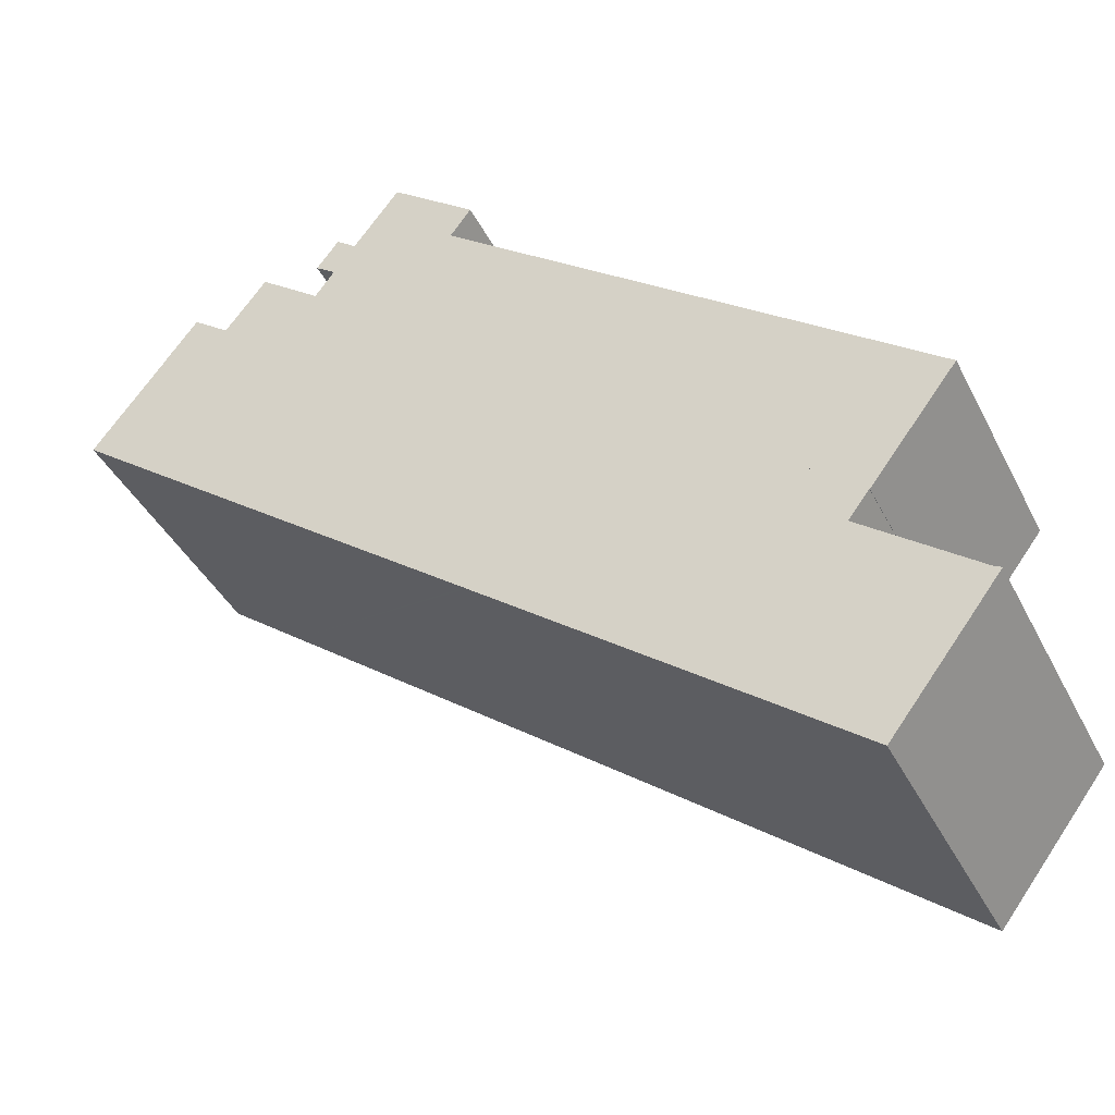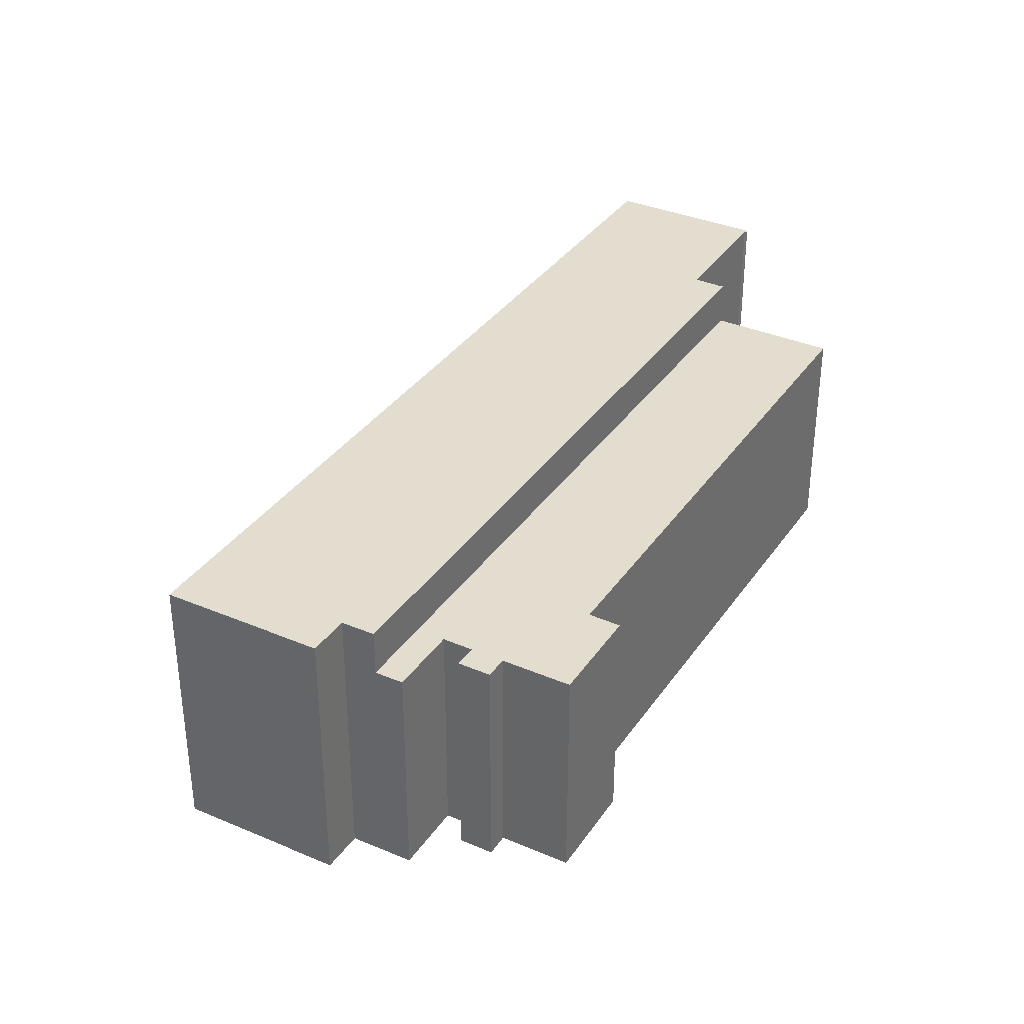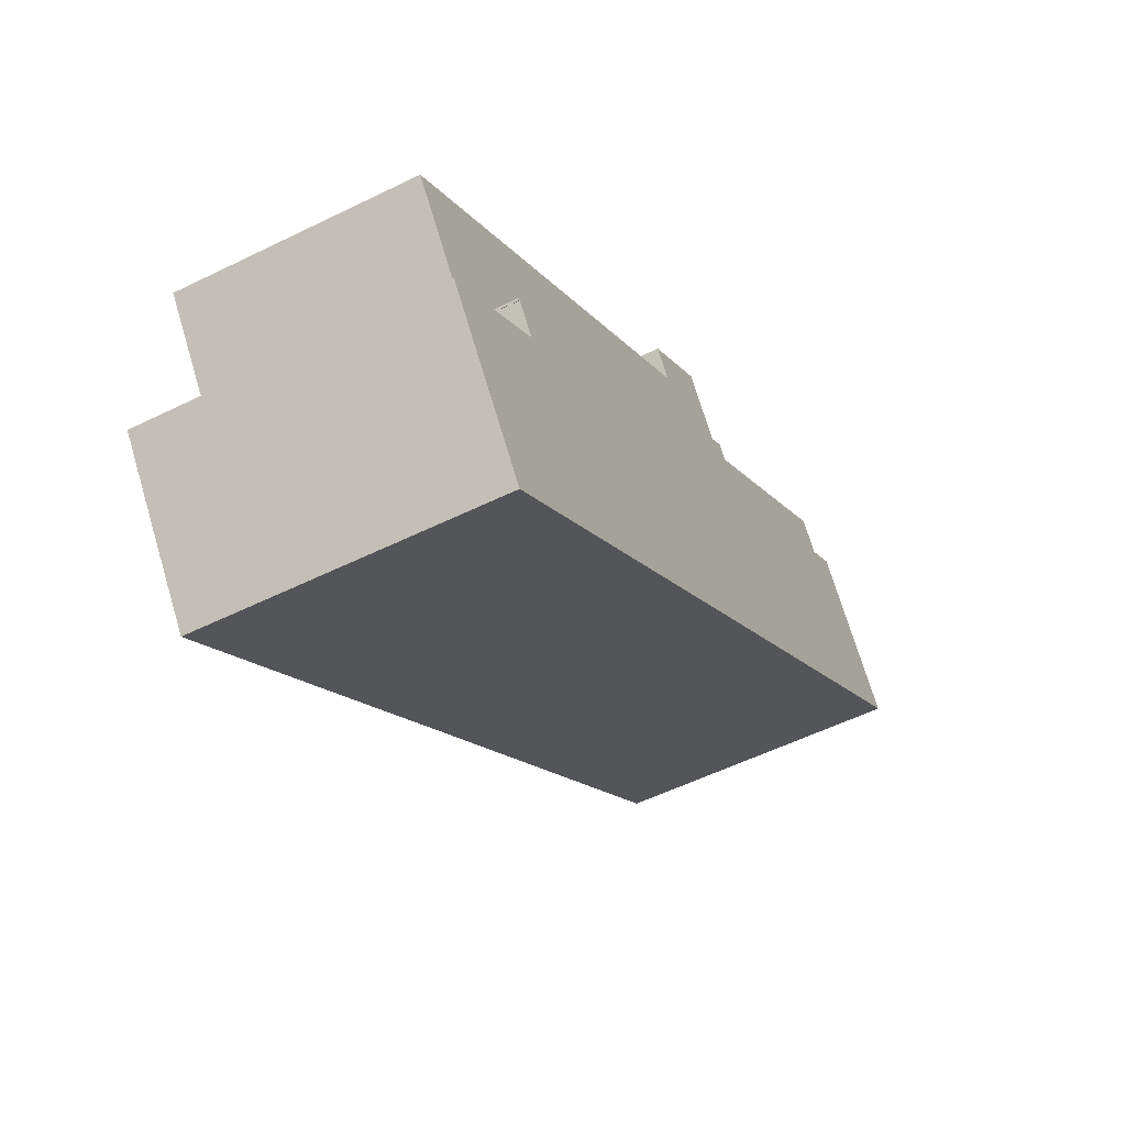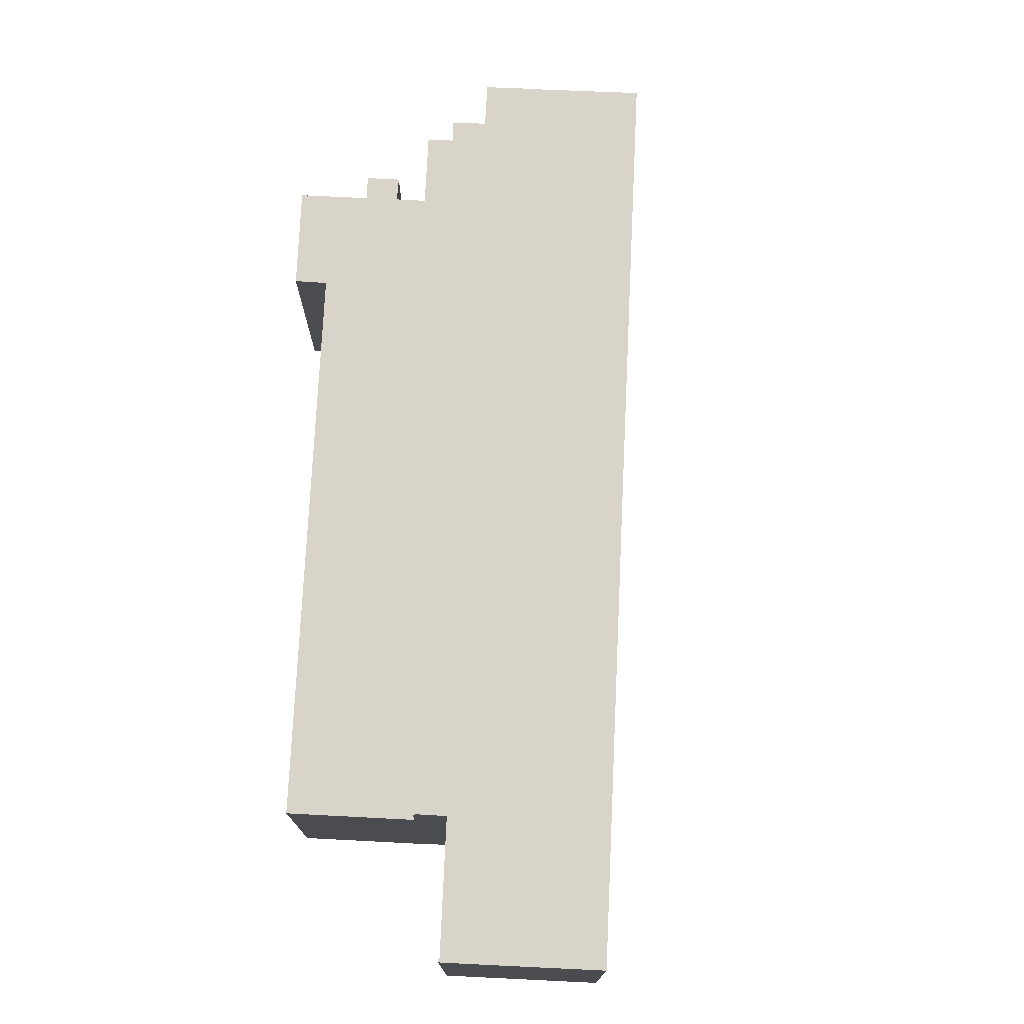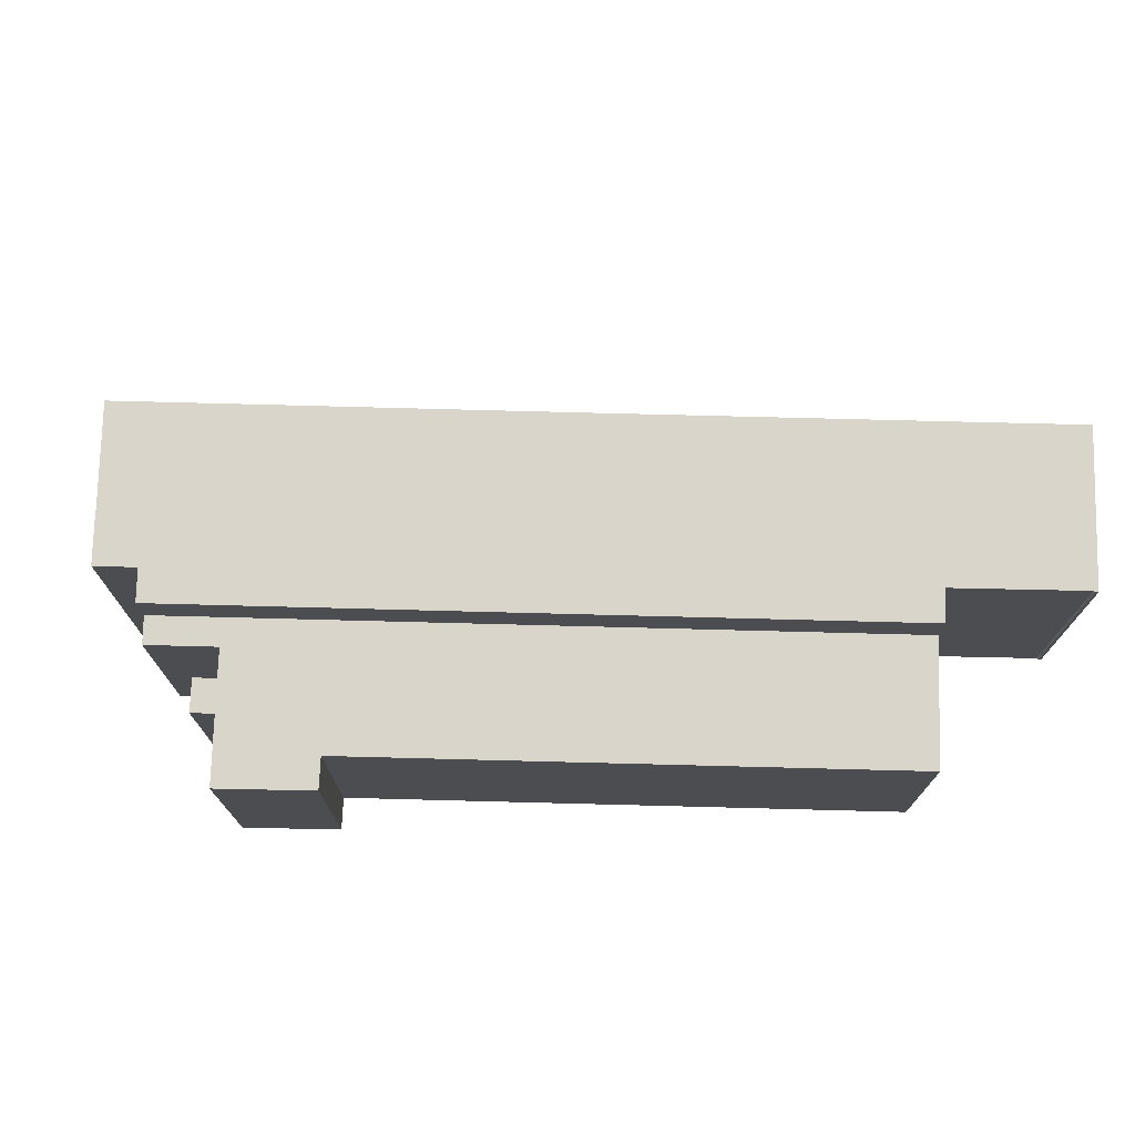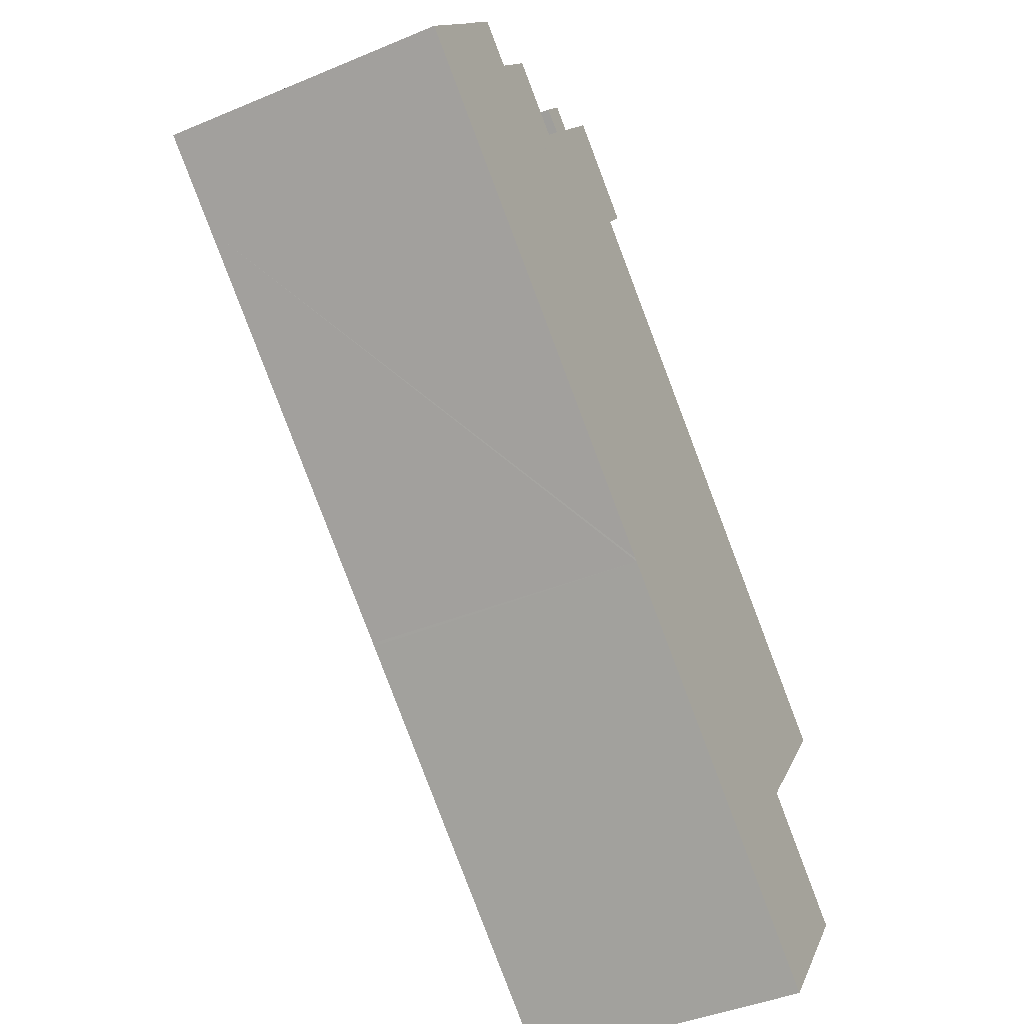
<metadata>
{"format":"obj","ext":"obj","renderer":"f3d","projection":"perspective","resolution":1024,"background":"white","views":[{"elev":-40.3,"azim":24.9,"up":"+Z"},{"elev":35.0,"azim":-22.6,"up":"+Y"},{"elev":-54.1,"azim":117.7,"up":"+Z"},{"elev":74.8,"azim":130.4,"up":"+Y"},{"elev":74.4,"azim":39.2,"up":"+Y"},{"elev":-42.2,"azim":-63.3,"up":"+Z"}]}
</metadata>
<code>
v  14.7 14.23 9.314
v  15.81 14.23 8.307
v  14.61 14.23 9.185
v  15.92 14.23 10.9
v  24.87 14.23 9.592
v  23.62 14.23 7.927
v  19.84 14.23 13.52
v  10.88 14.23 9.459
v  12.26 14.23 6.302
v  9.86 14.23 8.157
v  10.99 14.23 9.592
v  13.37 14.23 7.749
v  47.35 14.23 -20.83
v  14.65 14.23 6.764
v  17.11 14.23 9.971
v  49.68 14.23 -17.78
v  52.35 14.23 -14.29
v  14.65 -4.142e-16 6.764
v  15.81 -5.087e-16 8.307
v  14.61 -5.624e-16 9.185
v  15.92 -6.674e-16 10.9
v  14.7 -5.703e-16 9.314
v  17.11 -6.105e-16 9.971
v  19.84 -8.278e-16 13.52
v  9.86 -4.995e-16 8.157
v  10.99 -5.873e-16 9.592
v  10.88 -5.792e-16 9.459
v  47.35 1.275e-15 -20.83
v  12.26 -3.859e-16 6.302
v  24.87 -5.873e-16 9.592
v  23.62 -4.854e-16 7.927
v  52.35 8.752e-16 -14.29
v  13.37 -4.745e-16 7.749
v  49.68 1.089e-15 -17.78
v  0.045 17.09 0.057
v  2.079 17.09 -1.605
v  0 17.09 1.046e-15
v  4.427 17.09 5.659
v  4.65 17.09 -3.59
v  25.21 17.09 -19.47
v  25.37 17.09 -19.59
v  5.277 17.09 6.779
v  4.41 17.09 5.673
v  39.82 17.09 -30.78
v  6.329 17.09 8.122
v  8.437 17.09 6.519
v  8.522 17.09 6.454
v  9.86 17.09 8.157
v  46.83 17.09 -36.2
v  12.26 17.09 6.302
v  51.47 17.09 -30.19
v  46.03 17.09 -22.53
v  47.24 17.09 -20.91
v  47.35 17.09 -20.83
v  47.27 17.09 -20.93
v  52.87 17.09 -27.86
v  53.16 17.09 -27.99
v  46.12 17.09 -22.6
v  53 17.09 -27.87
v  4.427 -3.465e-16 5.659
v  0.045 -3.49e-18 0.057
v  0 0 0
v  4.41 -3.474e-16 5.673
v  6.329 -4.973e-16 8.122
v  5.277 -4.151e-16 6.779
v  8.522 -3.952e-16 6.454
v  47.27 1.282e-15 -20.93
v  47.24 1.281e-15 -20.91
v  46.83 2.217e-15 -36.2
v  39.82 1.884e-15 -30.78
v  25.37 1.2e-15 -19.59
v  25.21 1.192e-15 -19.47
v  4.65 2.198e-16 -3.59
v  2.079 9.828e-17 -1.605
v  8.437 -3.992e-16 6.519
v  46.03 1.38e-15 -22.53
v  52.87 1.706e-15 -27.86
v  46.12 1.384e-15 -22.6
v  53 1.707e-15 -27.87
v  53.16 1.714e-15 -27.99
v  51.47 1.848e-15 -30.19
g defaultobject
f 1 2 3
f 2 1 4
f 5 6 7
f 8 9 10
f 9 8 11
f 9 11 12
f 9 12 13
f 13 12 14
f 13 14 2
f 13 2 4
f 13 4 15
f 13 15 6
f 6 15 7
f 13 6 16
f 16 6 17
f 18 2 14
f 2 18 19
f 20 1 3
f 1 20 4
f 4 20 21
f 21 20 22
f 23 7 15
f 7 23 24
f 25 8 10
f 8 25 11
f 11 25 26
f 26 25 27
f 19 3 2
f 3 19 20
f 28 9 13
f 9 28 29
f 9 29 10
f 10 29 25
f 21 15 4
f 15 21 23
f 24 5 7
f 5 24 30
f 31 17 6
f 17 31 32
f 12 18 14
f 18 12 11
f 18 11 33
f 33 11 26
f 30 6 5
f 6 30 31
f 32 16 17
f 16 32 13
f 13 32 28
f 28 32 34
f 20 19 22
f 21 22 19
f 28 34 31
f 32 31 34
f 25 29 27
f 28 27 29
f 26 27 28
f 33 26 28
f 18 33 28
f 19 18 28
f 21 19 28
f 23 21 28
f 31 23 28
f 24 23 31
f 30 24 31
f 35 36 37
f 36 35 38
f 36 38 39
f 39 38 40
f 40 38 41
f 42 38 43
f 38 42 41
f 41 42 44
f 44 42 45
f 44 45 46
f 44 46 47
f 44 47 48
f 44 48 49
f 49 48 50
f 49 50 51
f 51 50 52
f 52 50 53
f 53 50 54
f 53 54 55
f 51 56 57
f 56 51 58
f 58 51 52
f 57 56 59
f 35 60 38
f 60 35 37
f 60 37 61
f 61 37 62
f 63 42 43
f 42 63 45
f 45 63 64
f 64 63 65
f 66 48 47
f 48 66 25
f 60 43 38
f 43 60 63
f 67 53 55
f 53 67 68
f 69 44 49
f 44 69 70
f 44 70 41
f 41 70 71
f 41 71 40
f 40 71 39
f 39 71 72
f 39 72 73
f 39 73 36
f 36 73 37
f 37 73 74
f 37 74 62
f 64 46 45
f 46 64 47
f 47 64 66
f 66 64 75
f 25 50 48
f 50 25 54
f 54 25 28
f 28 25 29
f 76 58 52
f 58 76 56
f 56 76 77
f 77 76 78
f 79 57 59
f 57 79 80
f 28 55 54
f 55 28 67
f 68 52 53
f 52 68 76
f 80 51 57
f 51 80 49
f 49 80 69
f 69 80 81
f 77 59 56
f 59 77 79
f 81 70 69
f 70 81 80
f 70 80 79
f 70 79 77
f 70 77 78
f 70 78 71
f 71 78 76
f 71 76 68
f 28 68 67
f 68 28 29
f 68 29 71
f 71 29 72
f 72 29 73
f 73 29 74
f 74 29 66
f 66 29 25
f 74 66 75
f 74 75 64
f 74 64 60
f 60 64 65
f 60 65 63
f 74 61 62
f 61 74 60

</code>
